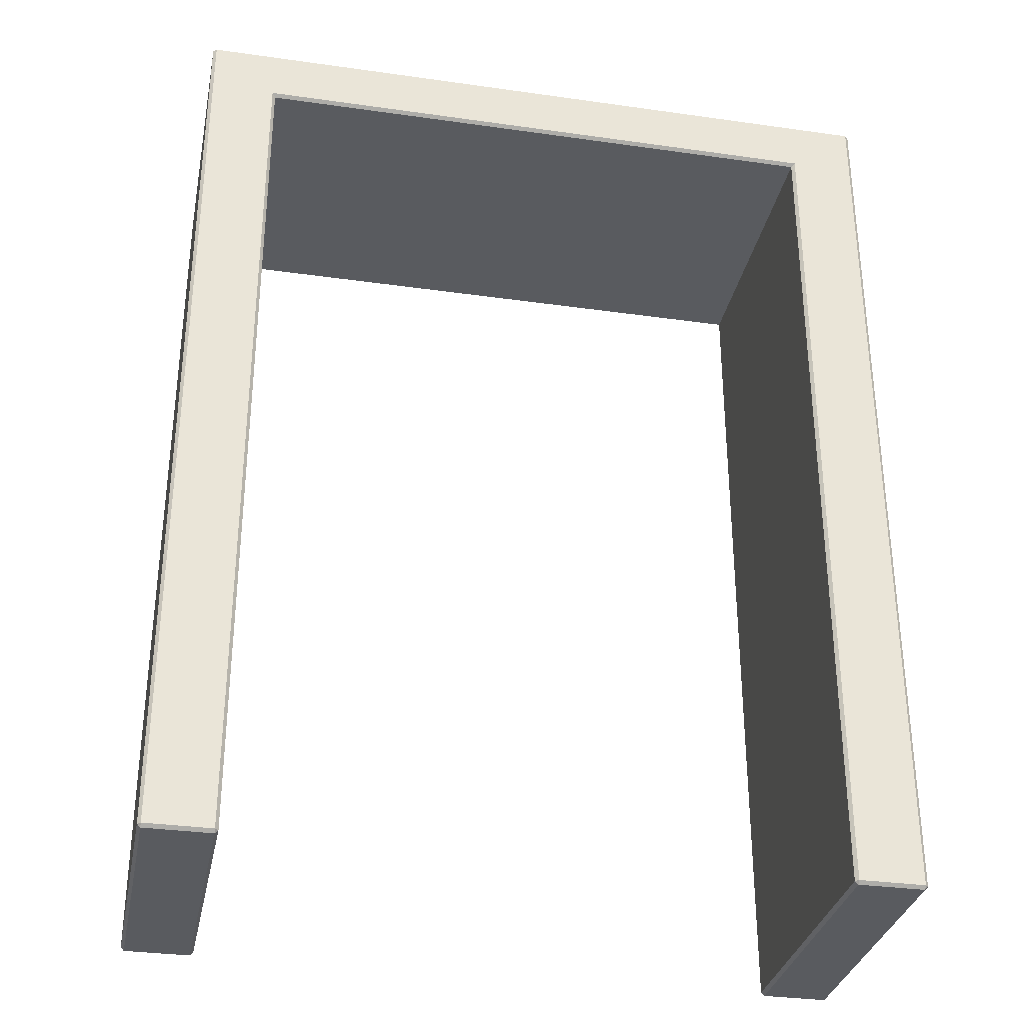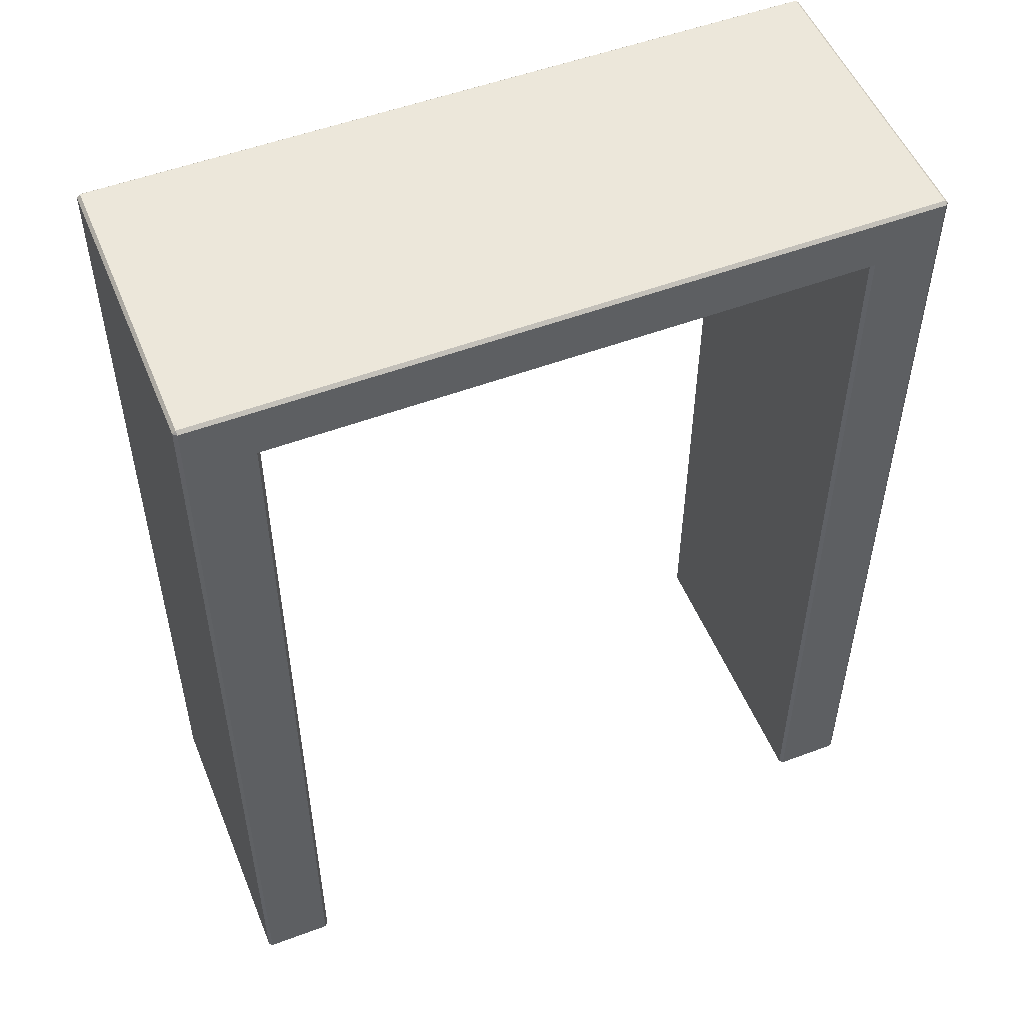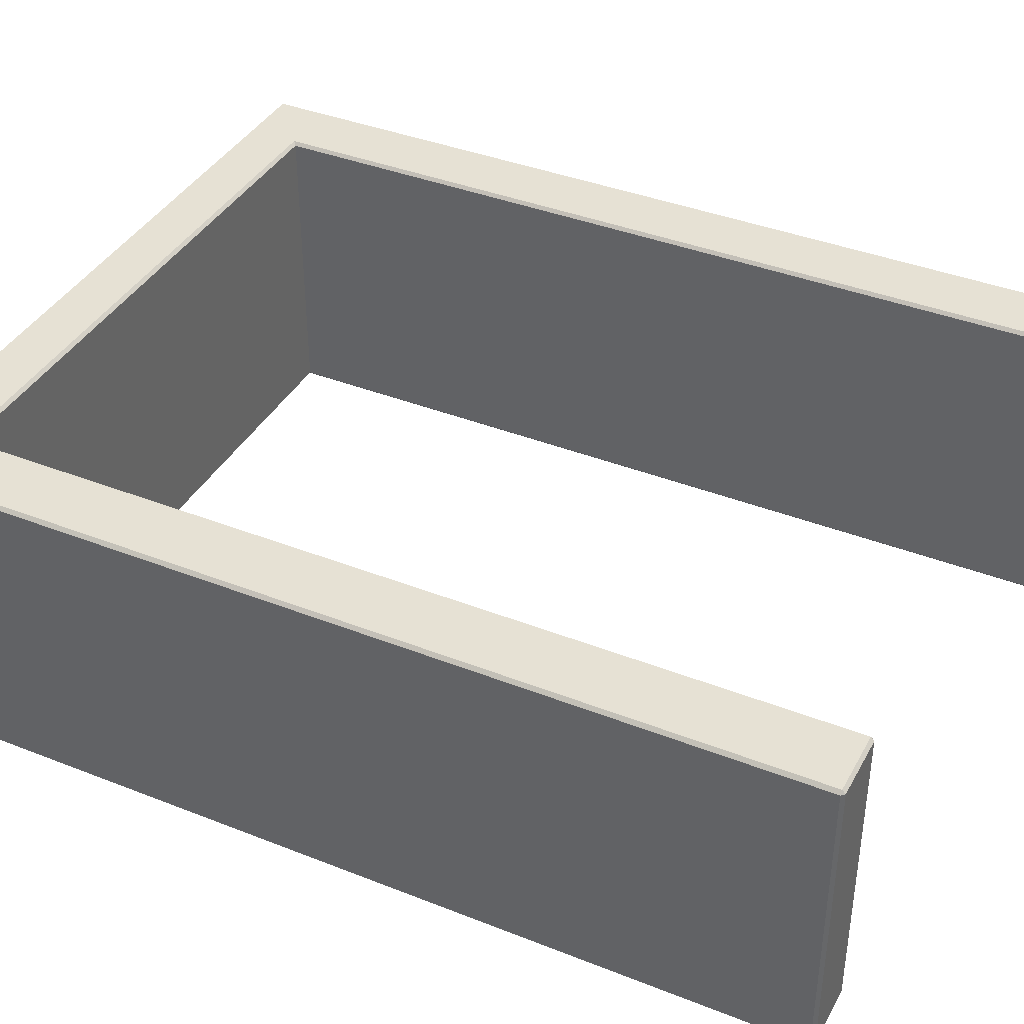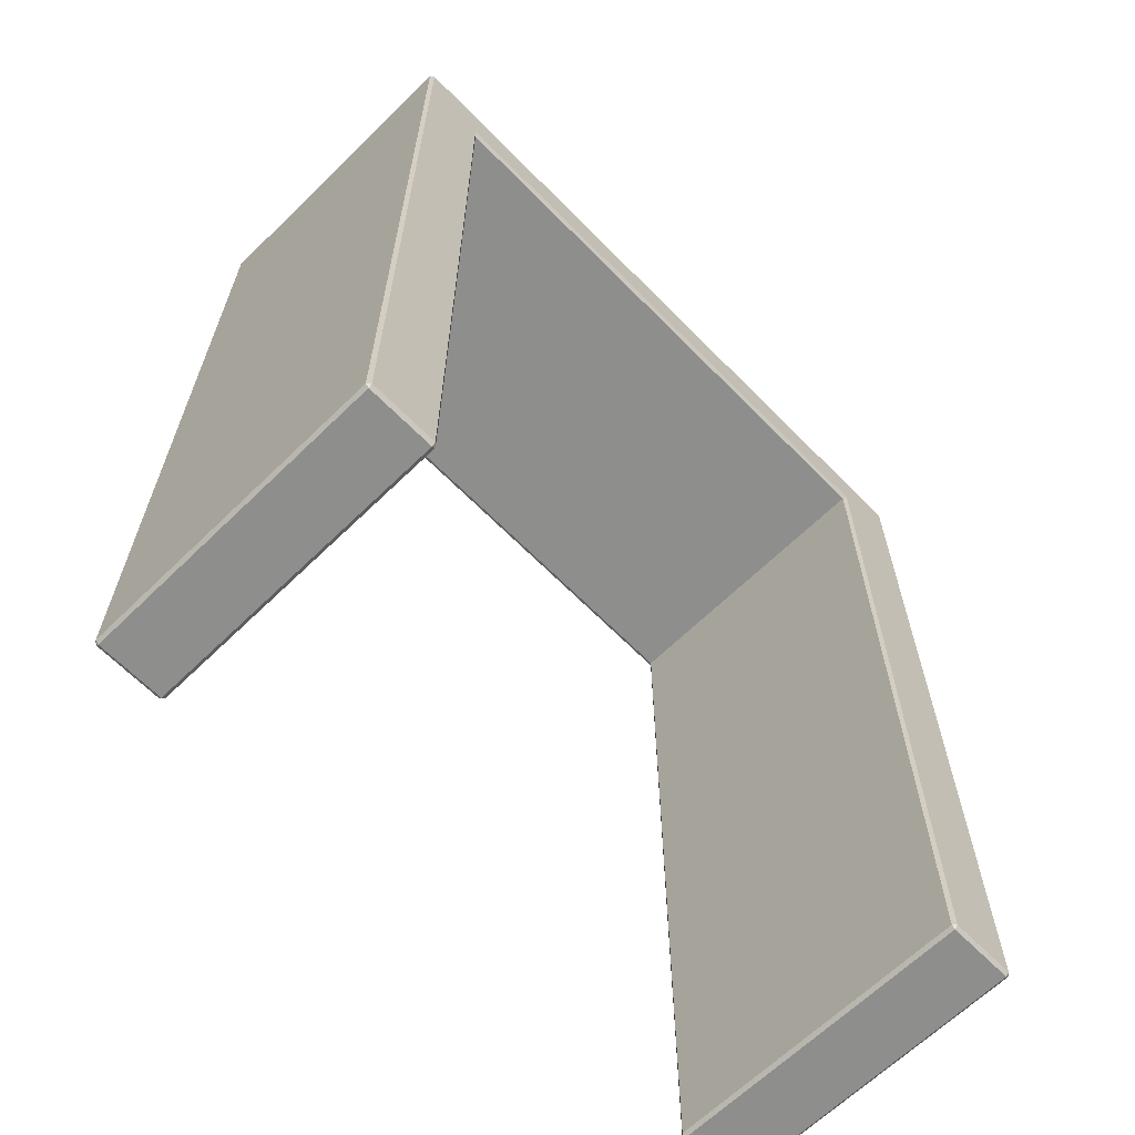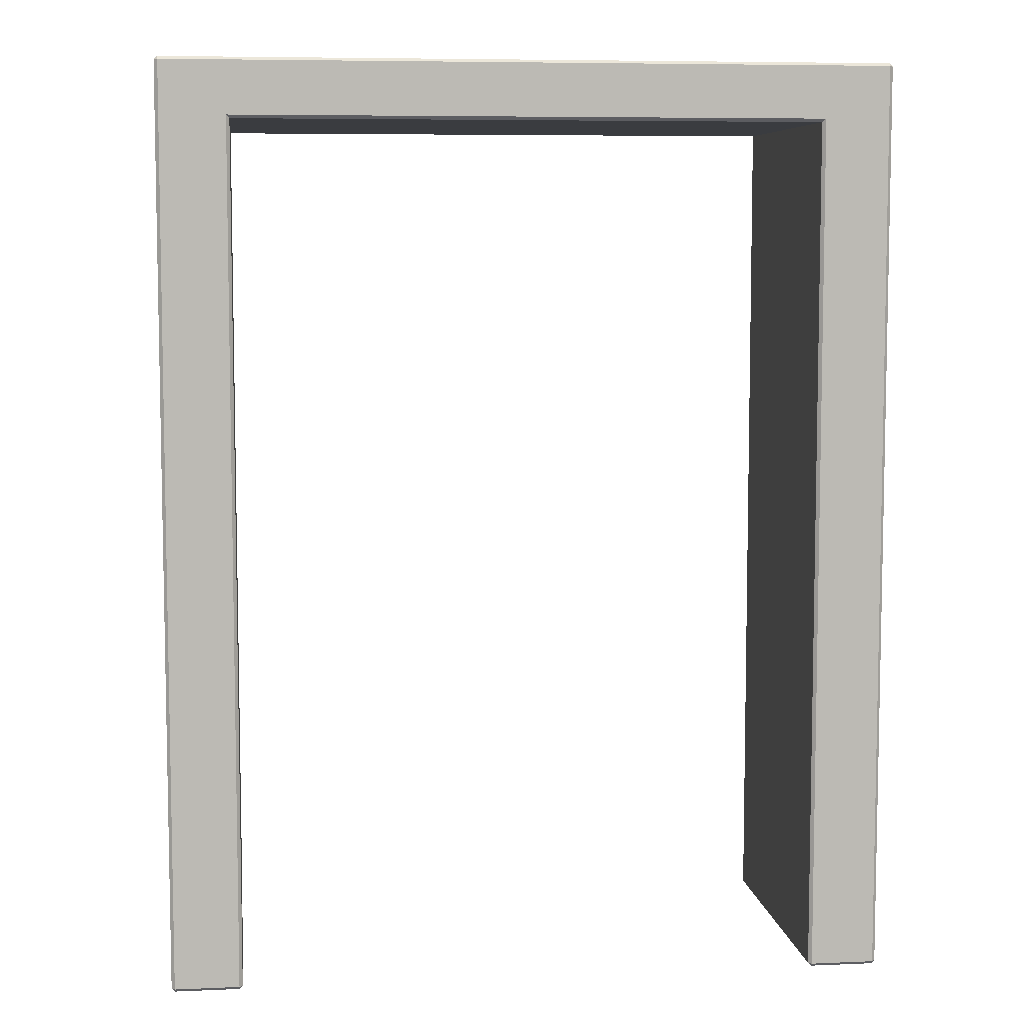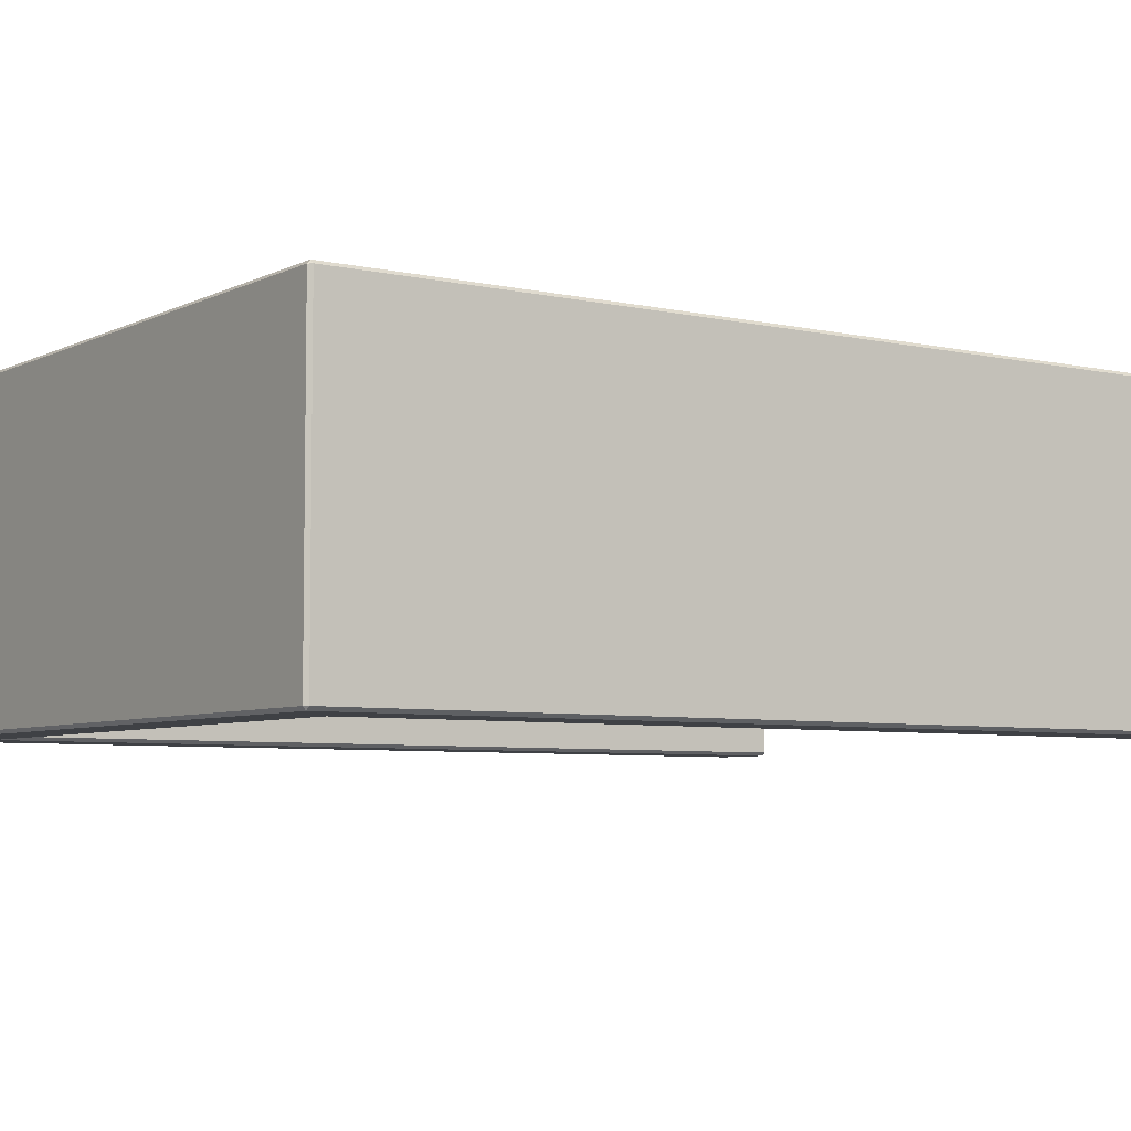
<metadata>
{"format":"obj","ext":"obj","renderer":"f3d","projection":"perspective","resolution":1024,"background":"white","views":[{"elev":-32.3,"azim":-11.2,"up":"+Y"},{"elev":52.2,"azim":-22.0,"up":"+Y"},{"elev":39.0,"azim":-63.7,"up":"+Z"},{"elev":-64.8,"azim":-45.6,"up":"+Y"},{"elev":7.0,"azim":-7.0,"up":"+Y"},{"elev":-5.7,"azim":-124.7,"up":"+Z"}]}
</metadata>
<code>
v -73.12 216.9 37.49
v -73.94 217.7 38.31
v 73.94 217.7 38.31
v 73.12 216.9 37.49
v -90.89 230.6 37.49
v -90 230.7 38.31
v -90.07 231.4 37.49
v 90.89 230.6 37.49
v 90.07 231.4 37.49
v 90 230.7 38.31
v -90.89 230.6 -37.49
v -90.07 231.4 -37.49
v -90 230.7 -38.31
v 90.89 230.6 -37.49
v 90 230.7 -38.31
v 90.07 231.4 -37.49
v -73.94 217.7 -38.31
v -73.12 216.9 -37.49
v 73.12 216.9 -37.49
v 73.94 217.7 -38.31
v -73.94 0 37.49
v -73.12 0.8159 37.49
v -73.94 0.8159 38.31
v -73.12 115.7 37.49
v -73.94 115.7 38.31
v -90.89 0.8159 37.49
v -90.07 0 37.49
v -90.07 0.8159 38.31
v -90.89 115.7 37.49
v -90.07 115.7 38.31
v -90.07 0.8159 -38.31
v -90.07 0 -37.49
v -90.89 0.8159 -37.49
v -90.89 115.7 -37.49
v -90.07 115.7 -38.31
v -73.12 0.8159 -37.49
v -73.94 0 -37.49
v -73.94 0.8159 -38.31
v -73.94 115.7 -38.31
v -73.12 115.7 -37.49
v 73.12 0.8159 37.49
v 73.94 0 37.49
v 73.94 0.8159 38.31
v 73.12 115.7 37.49
v 73.94 115.7 38.31
v 90.07 0 37.49
v 90.89 0.8159 37.49
v 90.07 0.8159 38.31
v 90.89 115.7 37.49
v 90.07 115.7 38.31
v 90.07 0 -37.49
v 90.07 0.8159 -38.31
v 90.89 0.8159 -37.49
v 90.89 115.7 -37.49
v 90.07 115.7 -38.31
v 73.94 0 -37.49
v 73.12 0.8159 -37.49
v 73.94 0.8159 -38.31
v 73.94 115.7 -38.31
v 73.12 115.7 -37.49
f 9 16 12 7
f 27 32 37 21
f 56 51 46 42
f 1 2 25 24
f 2 1 4 3
f 3 4 44 45
f 6 5 29 30
f 7 6 10 9
f 5 7 12 11
f 8 10 50 49
f 9 8 14 16
f 11 13 35 34
f 13 12 16 15
f 15 14 54 55
f 17 18 40 39
f 18 17 20 19
f 19 20 59 60
f 22 21 37 36
f 23 22 24 25
f 21 23 28 27
f 27 26 33 32
f 26 28 30 29
f 32 31 38 37
f 31 33 34 35
f 36 38 39 40
f 42 41 57 56
f 43 42 46 48
f 41 43 45 44
f 47 46 51 53
f 48 47 49 50
f 52 51 56 58
f 53 52 55 54
f 58 57 60 59
f 2 3 10 6
f 13 15 20 17
f 18 19 4 1
f 39 35 13 17
f 24 40 18 1
f 30 25 2 6
f 59 20 15 55
f 44 4 19 60
f 50 10 3 45
f 29 5 11 34
f 54 14 8 49
f 24 22 36 40
f 30 28 23 25
f 34 33 26 29
f 39 38 31 35
f 45 43 48 50
f 60 57 41 44
f 49 47 53 54
f 55 52 58 59
f 5 6 7
f 8 9 10
f 11 12 13
f 14 15 16
f 21 22 23
f 26 27 28
f 31 32 33
f 36 37 38
f 41 42 43
f 46 47 48
f 51 52 53
f 56 57 58

</code>
